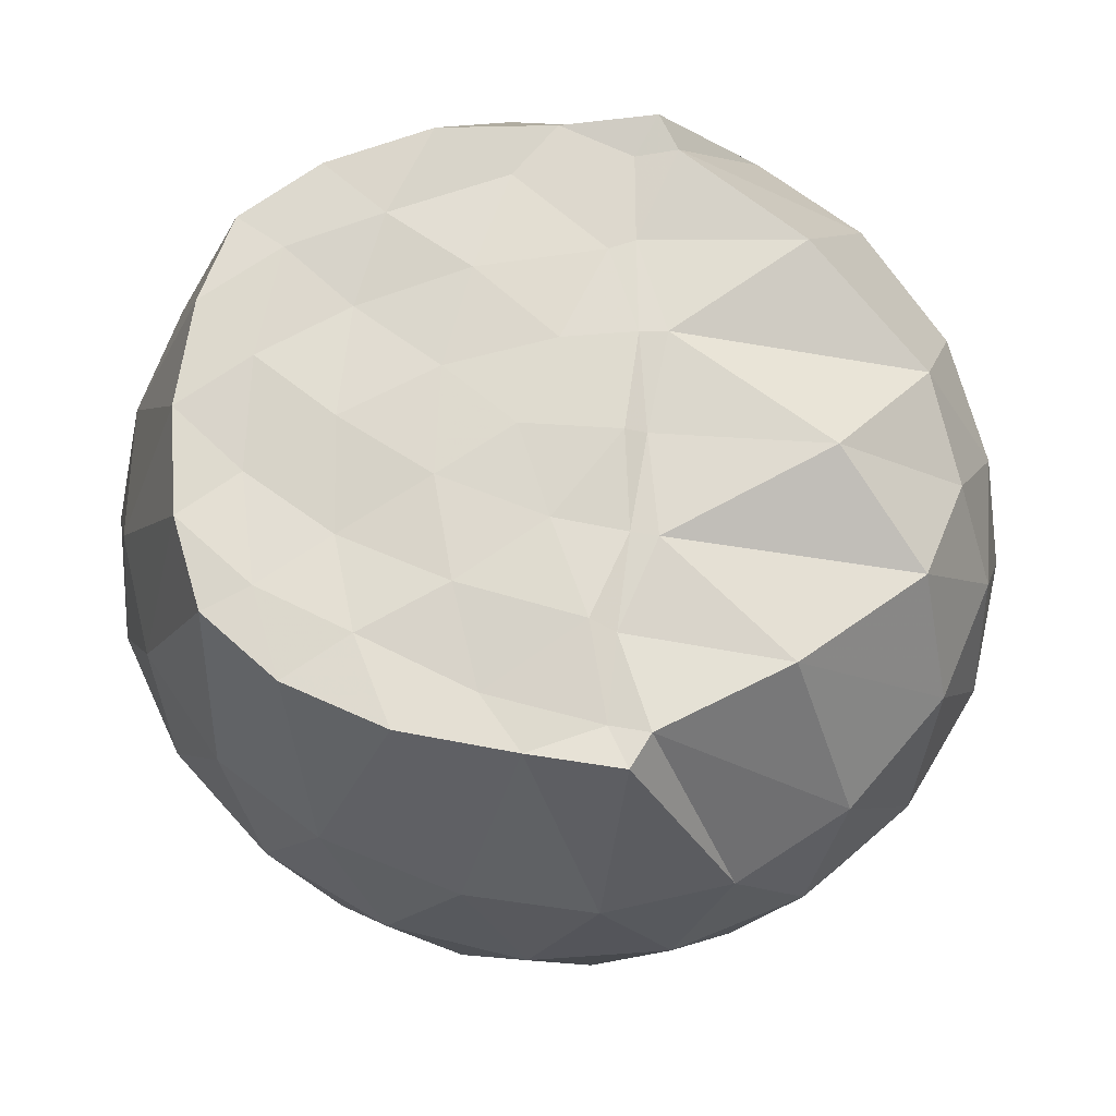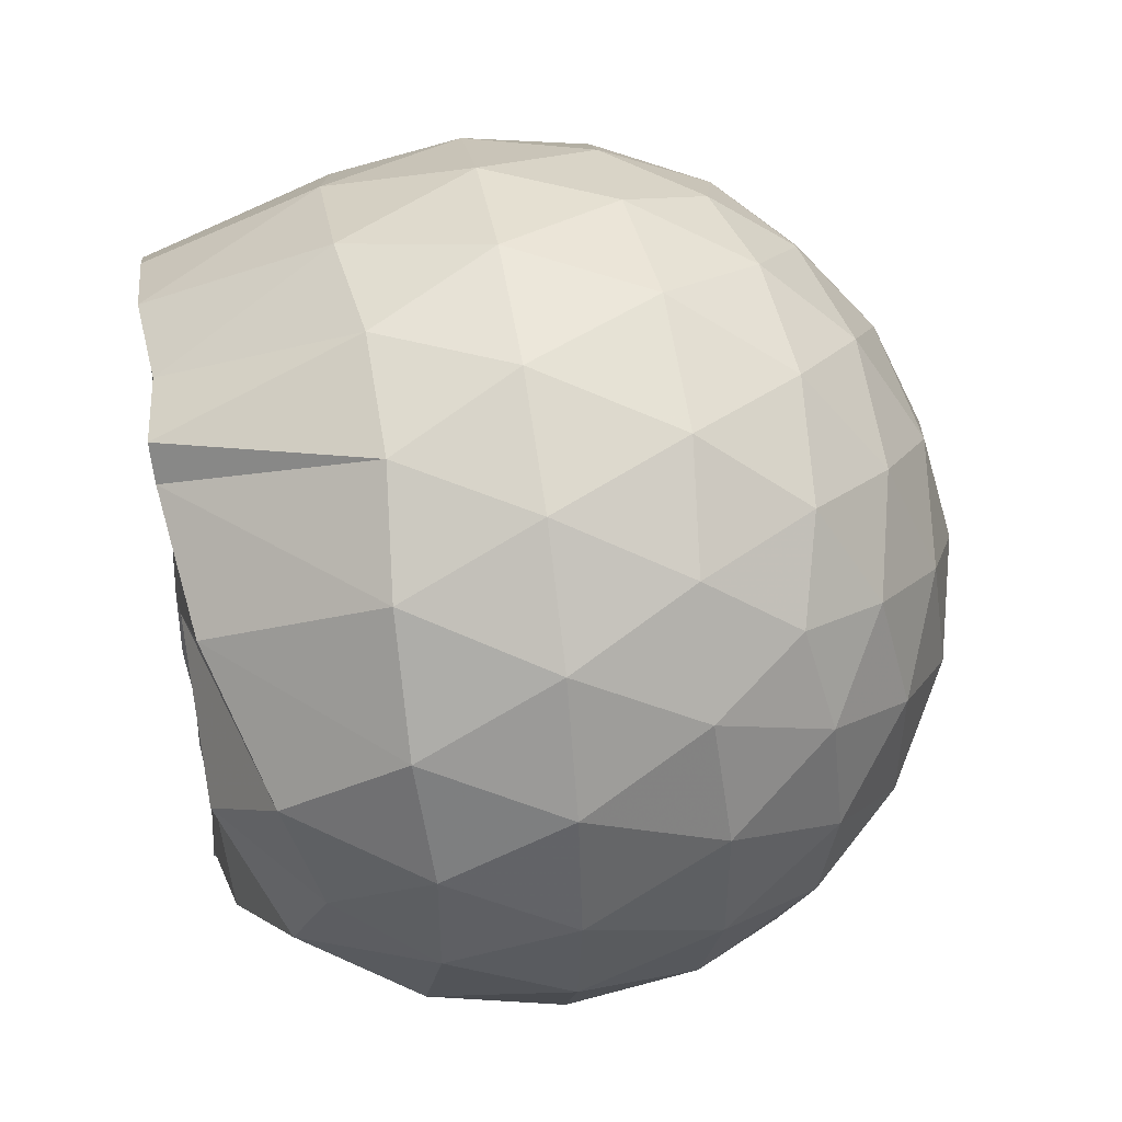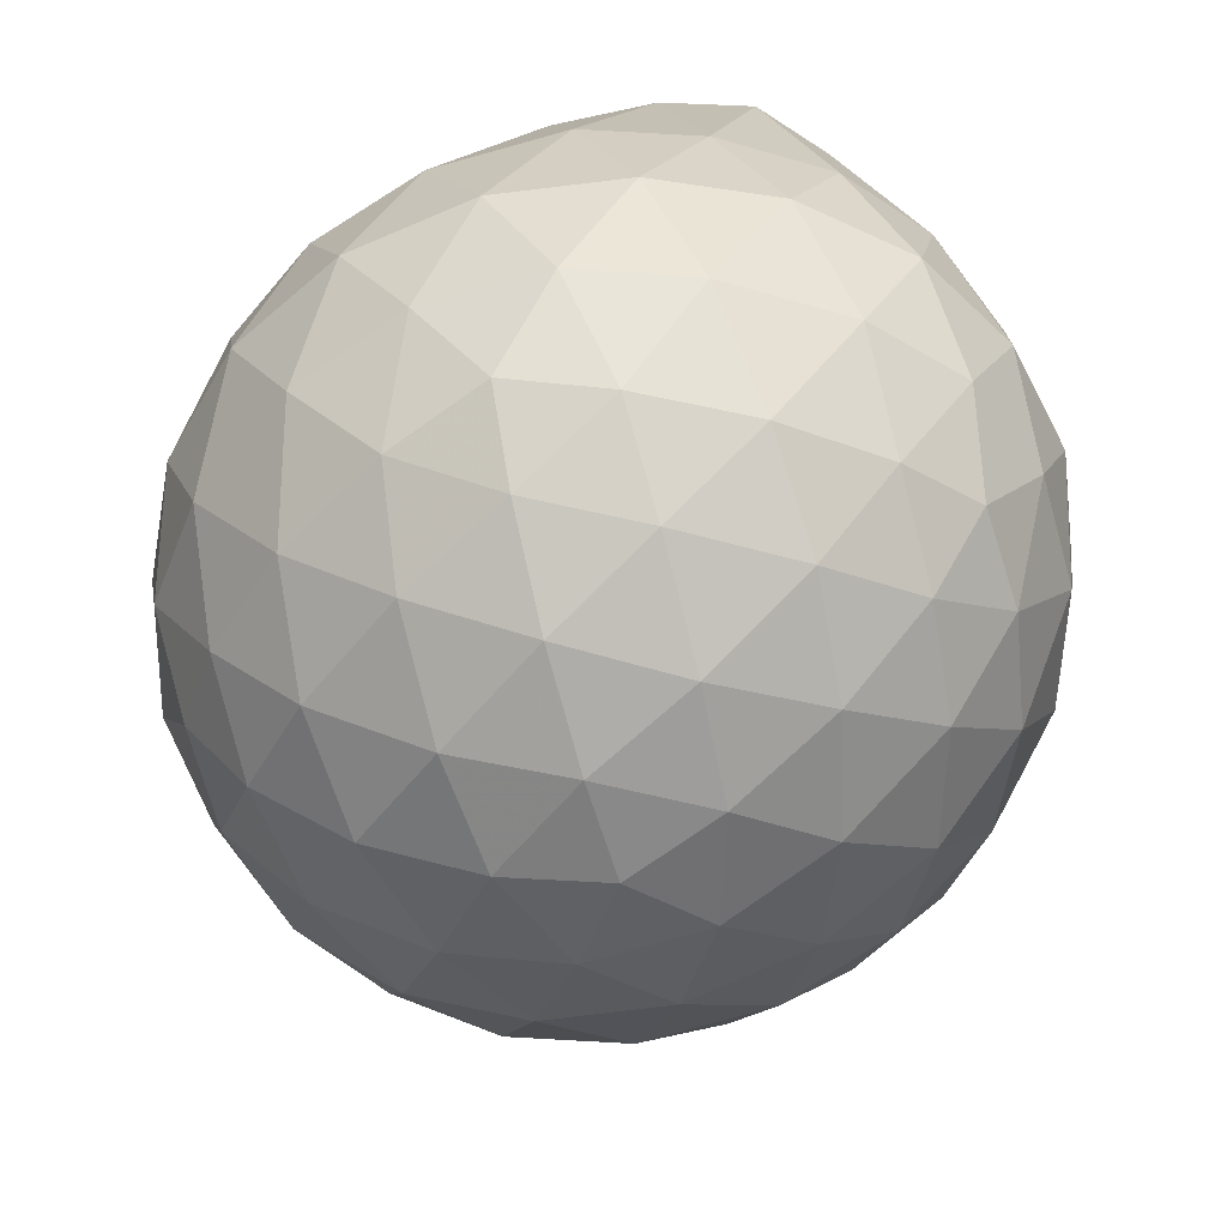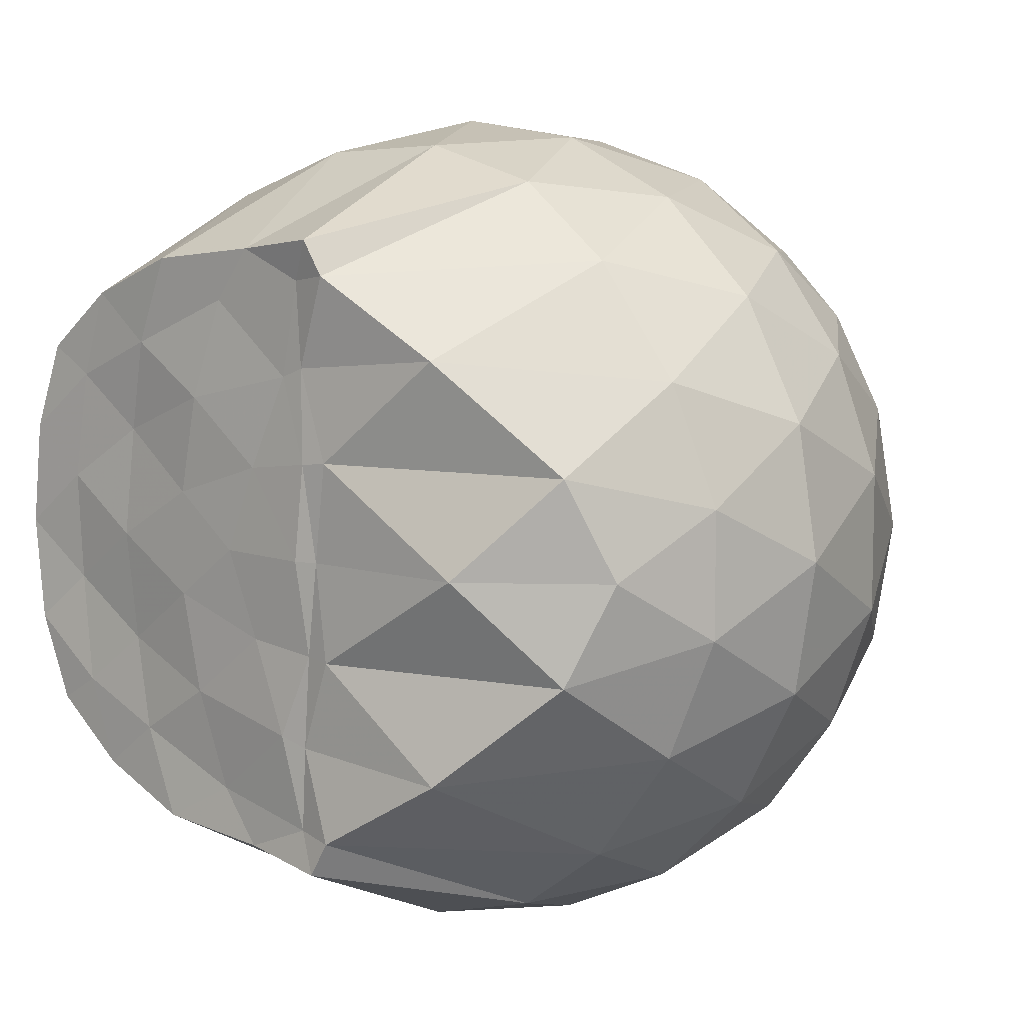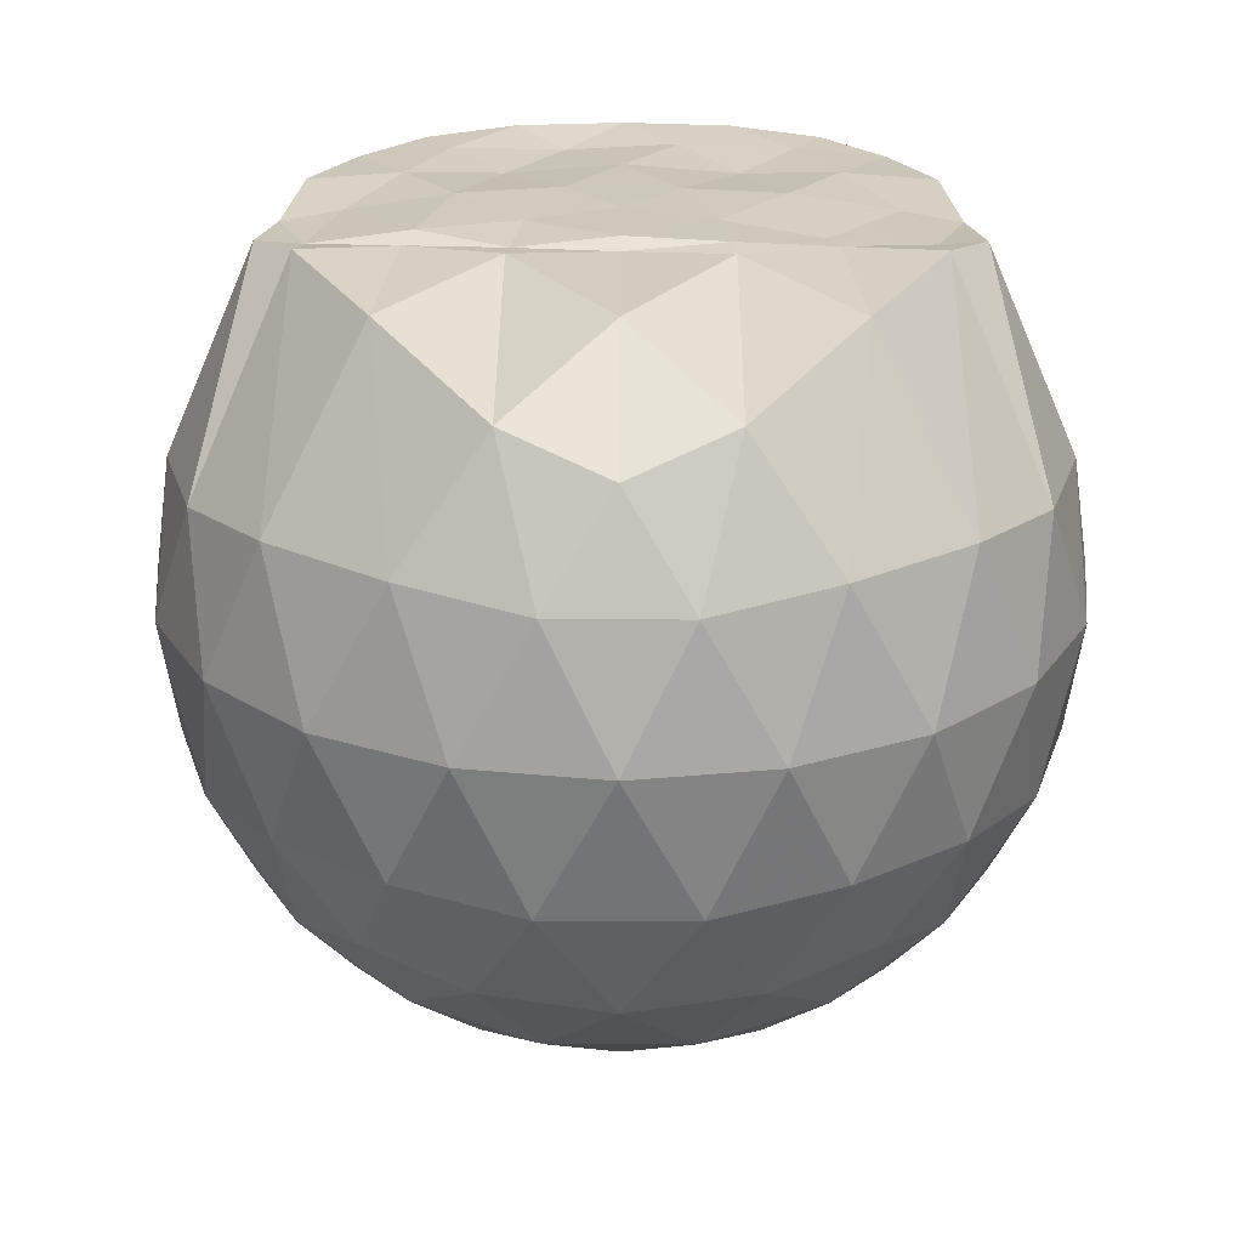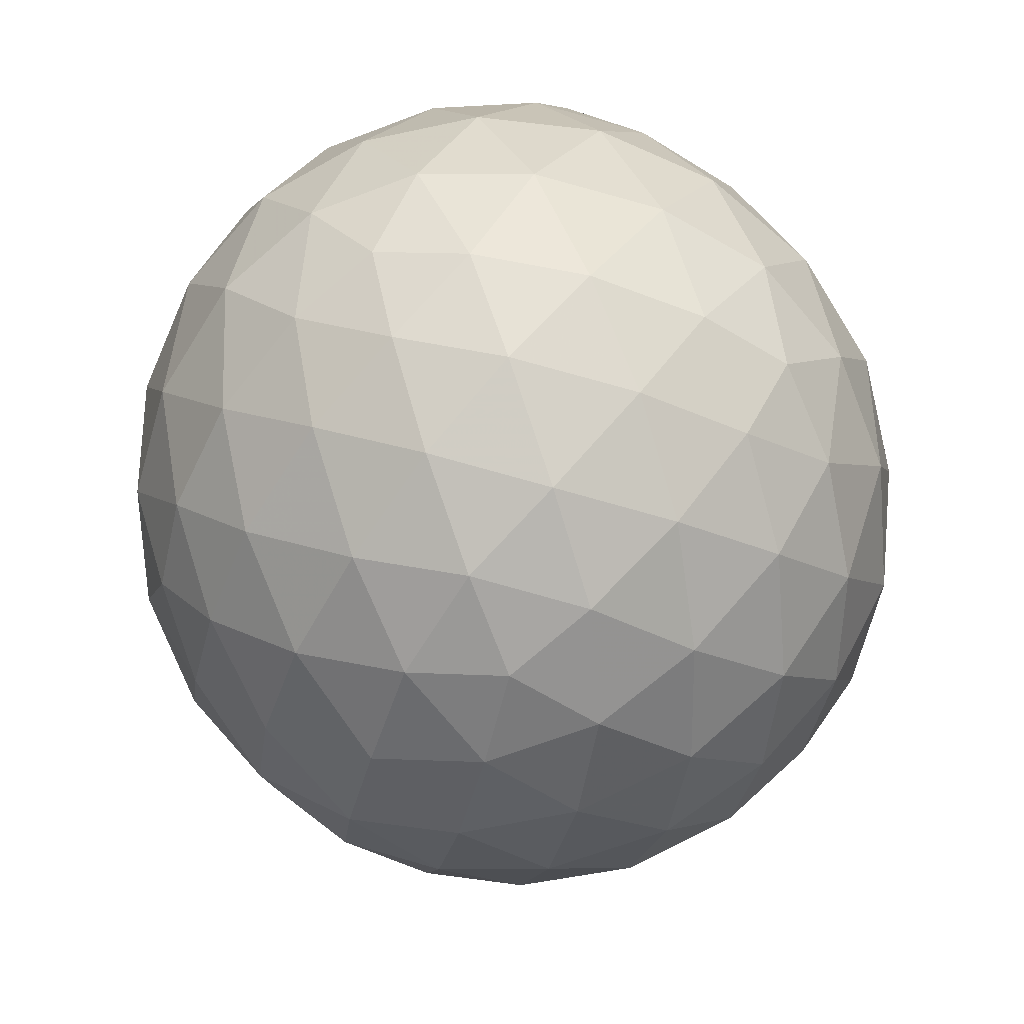
<metadata>
{"format":"obj","ext":"obj","renderer":"f3d","projection":"perspective","resolution":1024,"background":"white","views":[{"elev":71.9,"azim":3.0,"up":"+Z"},{"elev":48.3,"azim":80.9,"up":"+Y"},{"elev":-53.7,"azim":-144.4,"up":"+Z"},{"elev":8.5,"azim":41.8,"up":"+Y"},{"elev":22.9,"azim":90.3,"up":"+Z"},{"elev":-64.3,"azim":-68.9,"up":"+Z"}]}
</metadata>
<code>
v -1.582 -0.01478 0.9864
v -1.517 -0.01613 -0.7189
v -0.665 -0.01563 0.7468
v -0.7449 0.2029 0.8223
v -1.009 0.4358 0.9396
v -1.285 0.6029 0.9841
v -1.329 0.6786 0.9896
v -1.535 0.6533 0.9691
v -1.789 0.6248 0.9881
v -2.015 0.537 0.9784
v -2.182 0.406 0.9796
v -2.245 0.2142 0.9891
v -2.271 -0.01616 0.9889
v -2.246 -0.2461 0.9889
v -2.18 -0.4376 0.9792
v -2.015 -0.5692 0.9784
v -1.789 -0.6574 0.9884
v -1.536 -0.6861 0.9698
v -1.329 -0.7114 0.9894
v -1.288 -0.635 0.9841
v -1.009 -0.4678 0.9398
v -0.744 -0.2354 0.8223
v -0.5781 0.1239 0.529
v -0.6744 0.387 0.5574
v -0.8652 0.634 0.5595
v -1.095 0.7975 0.5375
v -1.369 0.8745 0.542
v -1.654 0.8567 0.5757
v -1.952 0.7551 0.5798
v -2.177 0.5958 0.545
v -2.347 0.3752 0.5415
v -2.417 0.1263 0.5768
v -2.416 -0.1591 0.5772
v -2.347 -0.4068 0.5409
v -2.178 -0.6278 0.5446
v -1.951 -0.787 0.579
v -1.654 -0.8893 0.5752
v -1.369 -0.9068 0.5412
v -1.095 -0.8298 0.539
v -0.865 -0.6664 0.5604
v -0.674 -0.419 0.5585
v -0.578 -0.1562 0.5297
v -0.5673 0.2817 0.2507
v -0.71 0.5502 0.2514
v -0.9322 0.7608 0.2531
v -1.211 0.8918 0.2555
v -1.518 0.9298 0.2585
v -1.823 0.8722 0.2611
v -2.095 0.7282 0.2602
v -2.306 0.518 0.2613
v -2.442 0.2601 0.2602
v -2.485 -0.01627 0.2624
v -2.442 -0.2922 0.2598
v -2.306 -0.5503 0.2618
v -2.094 -0.7603 0.26
v -1.823 -0.9044 0.2608
v -1.518 -0.962 0.2584
v -1.211 -0.924 0.2554
v -0.9322 -0.7931 0.253
v -0.7099 -0.5823 0.2516
v -0.5674 -0.314 0.2504
v -0.5184 -0.01622 0.2495
v -0.662 0.4075 -0.03001
v -0.8344 0.6354 -0.02748
v -1.074 0.7926 -0.05297
v -1.38 0.8812 -0.04917
v -1.67 0.8779 -0.01824
v -1.945 0.7826 -0.01399
v -2.17 0.6103 -0.03671
v -2.353 0.3664 -0.0347
v -2.441 0.1155 -0.004594
v -2.441 -0.1474 -0.004556
v -2.353 -0.3986 -0.03472
v -2.17 -0.6425 -0.03677
v -1.945 -0.8148 -0.01404
v -1.67 -0.9102 -0.0183
v -1.38 -0.9134 -0.0492
v -1.074 -0.8248 -0.05306
v -0.8344 -0.6677 -0.02738
v -0.662 -0.4398 -0.0301
v -0.5776 -0.1714 -0.05868
v -0.5776 0.1391 -0.05872
v -0.8108 0.4766 -0.2378
v -1.001 0.6166 -0.2918
v -1.263 0.7287 -0.3113
v -1.545 0.7757 -0.2826
v -1.784 0.762 -0.2221
v -1.98 0.6283 -0.2727
v -2.169 0.4263 -0.2902
v -2.303 0.1935 -0.2622
v -2.367 -0.01619 -0.2057
v -2.303 -0.2258 -0.2622
v -2.169 -0.4585 -0.2902
v -1.98 -0.6606 -0.2727
v -1.784 -0.7942 -0.2221
v -1.545 -0.808 -0.2826
v -1.263 -0.7609 -0.3113
v -1.001 -0.6489 -0.2918
v -0.8108 -0.5089 -0.2378
v -0.7295 -0.2907 -0.295
v -0.6957 -0.01612 -0.3189
v -0.7295 0.2585 -0.295
v -0.9395 -0.0158 0.9599
v -1.29 0.2022 0.9754
v -1.364 0.4017 0.969
v -1.375 0.5895 0.97
v -1.626 0.5372 0.9679
v -1.877 0.4316 0.9809
v -2.079 0.3455 0.9789
v -2.12 0.105 0.9795
v -2.122 -0.1384 0.966
v -2.08 -0.3786 0.9808
v -1.876 -0.465 0.9805
v -1.627 -0.5691 0.9679
v -1.374 -0.6217 0.9697
v -1.364 -0.4346 0.9696
v -1.29 -0.234 0.9753
v -1.323 -0.01721 0.9703
v -1.349 0.1957 0.9821
v -1.419 0.38 0.9692
v -1.692 0.3183 0.9859
v -1.929 0.2273 0.9647
v -1.945 -0.01596 0.9799
v -1.93 -0.2603 0.9646
v -1.691 -0.3512 0.9855
v -1.421 -0.4125 0.9855
v -1.348 -0.2264 0.9703
v -1.369 -0.01707 0.9882
v -1.508 0.1755 0.9812
v -1.741 0.1012 0.9825
v -1.741 -0.1318 0.9856
v -1.507 -0.2074 0.9805
v -0.9274 0.394 -0.4275
v -1.169 0.5218 -0.4859
v -1.465 0.6094 -0.4799
v -1.74 0.6342 -0.4114
v -1.941 0.4516 -0.4668
v -2.119 0.214 -0.4603
v -2.229 -0.01615 -0.3947
v -2.119 -0.2462 -0.4603
v -1.941 -0.4838 -0.4668
v -1.74 -0.6665 -0.4115
v -1.465 -0.6416 -0.48
v -1.169 -0.554 -0.486
v -0.9274 -0.4263 -0.4275
v -0.8734 -0.1651 -0.4904
v -0.8734 0.1329 -0.4904
v -1.106 0.2681 -0.5957
v -1.383 0.3706 -0.6296
v -1.672 0.4362 -0.5826
v -1.861 0.2172 -0.6151
v -2.017 -0.01612 -0.5699
v -1.861 -0.2494 -0.6151
v -1.672 -0.4684 -0.5826
v -1.383 -0.4028 -0.6297
v -1.106 -0.3004 -0.5957
v -1.087 -0.01612 -0.6356
v -1.319 0.12 -0.6951
v -1.592 0.2017 -0.688
v -1.759 -0.01613 -0.6821
v -1.592 -0.2339 -0.688
v -1.319 -0.1522 -0.6951
f 3 23 4
f 4 23 24
f 4 24 5
f 5 24 25
f 5 25 6
f 6 25 26
f 6 26 7
f 7 26 27
f 7 27 8
f 8 27 28
f 8 28 9
f 9 28 29
f 9 29 10
f 10 29 30
f 10 30 11
f 11 30 31
f 11 31 12
f 12 31 32
f 12 32 13
f 13 32 33
f 13 33 14
f 14 33 34
f 14 34 15
f 15 34 35
f 15 35 16
f 16 35 36
f 16 36 17
f 17 36 37
f 17 37 18
f 18 37 38
f 18 38 19
f 19 38 39
f 19 39 20
f 20 39 40
f 20 40 21
f 21 40 41
f 21 41 22
f 22 41 42
f 22 42 3
f 3 42 23
f 23 43 24
f 24 43 44
f 24 44 25
f 25 44 45
f 25 45 26
f 26 45 46
f 26 46 27
f 27 46 47
f 27 47 28
f 28 47 48
f 28 48 29
f 29 48 49
f 29 49 30
f 30 49 50
f 30 50 31
f 31 50 51
f 31 51 32
f 32 51 52
f 32 52 33
f 33 52 53
f 33 53 34
f 34 53 54
f 34 54 35
f 35 54 55
f 35 55 36
f 36 55 56
f 36 56 37
f 37 56 57
f 37 57 38
f 38 57 58
f 38 58 39
f 39 58 59
f 39 59 40
f 40 59 60
f 40 60 41
f 41 60 61
f 41 61 42
f 42 61 62
f 42 62 23
f 23 62 43
f 43 63 44
f 44 63 64
f 44 64 45
f 45 64 65
f 45 65 46
f 46 65 66
f 46 66 47
f 47 66 67
f 47 67 48
f 48 67 68
f 48 68 49
f 49 68 69
f 49 69 50
f 50 69 70
f 50 70 51
f 51 70 71
f 51 71 52
f 52 71 72
f 52 72 53
f 53 72 73
f 53 73 54
f 54 73 74
f 54 74 55
f 55 74 75
f 55 75 56
f 56 75 76
f 56 76 57
f 57 76 77
f 57 77 58
f 58 77 78
f 58 78 59
f 59 78 79
f 59 79 60
f 60 79 80
f 60 80 61
f 61 80 81
f 61 81 62
f 62 81 82
f 62 82 43
f 43 82 63
f 63 83 64
f 64 83 84
f 64 84 65
f 65 84 85
f 65 85 66
f 66 85 86
f 66 86 67
f 67 86 87
f 67 87 68
f 68 87 88
f 68 88 69
f 69 88 89
f 69 89 70
f 70 89 90
f 70 90 71
f 71 90 91
f 71 91 72
f 72 91 92
f 72 92 73
f 73 92 93
f 73 93 74
f 74 93 94
f 74 94 75
f 75 94 95
f 75 95 76
f 76 95 96
f 76 96 77
f 77 96 97
f 77 97 78
f 78 97 98
f 78 98 79
f 79 98 99
f 79 99 80
f 80 99 100
f 80 100 81
f 81 100 101
f 81 101 82
f 82 101 102
f 82 102 63
f 63 102 83
f 103 104 118
f 104 119 118
f 104 105 119
f 105 120 119
f 105 106 120
f 106 107 120
f 107 121 120
f 107 108 121
f 108 122 121
f 108 109 122
f 109 110 122
f 110 123 122
f 110 111 123
f 111 124 123
f 111 112 124
f 112 113 124
f 113 125 124
f 113 114 125
f 114 126 125
f 114 115 126
f 115 116 126
f 116 127 126
f 116 117 127
f 117 118 127
f 117 103 118
f 118 119 128
f 119 129 128
f 119 120 129
f 120 121 129
f 121 130 129
f 121 122 130
f 122 123 130
f 123 131 130
f 123 124 131
f 124 125 131
f 125 132 131
f 125 126 132
f 126 127 132
f 127 128 132
f 127 118 128
f 133 148 134
f 134 148 149
f 134 149 135
f 135 149 150
f 135 150 136
f 136 150 137
f 137 150 151
f 137 151 138
f 138 151 152
f 138 152 139
f 139 152 140
f 140 152 153
f 140 153 141
f 141 153 154
f 141 154 142
f 142 154 143
f 143 154 155
f 143 155 144
f 144 155 156
f 144 156 145
f 145 156 146
f 146 156 157
f 146 157 147
f 147 157 148
f 147 148 133
f 148 158 149
f 149 158 159
f 149 159 150
f 150 159 151
f 151 159 160
f 151 160 152
f 152 160 153
f 153 160 161
f 153 161 154
f 154 161 155
f 155 161 162
f 155 162 156
f 156 162 157
f 157 162 158
f 157 158 148
f 3 4 103
f 103 4 104
f 4 5 104
f 104 5 105
f 5 6 105
f 105 6 106
f 6 7 106
f 7 8 106
f 106 8 107
f 8 9 107
f 107 9 108
f 9 10 108
f 108 10 109
f 10 11 109
f 11 12 109
f 109 12 110
f 12 13 110
f 110 13 111
f 13 14 111
f 111 14 112
f 14 15 112
f 15 16 112
f 112 16 113
f 16 17 113
f 113 17 114
f 17 18 114
f 114 18 115
f 18 19 115
f 19 20 115
f 115 20 116
f 20 21 116
f 116 21 117
f 21 22 117
f 117 22 103
f 22 3 103
f 83 133 84
f 84 133 134
f 84 134 85
f 85 134 135
f 85 135 86
f 86 135 136
f 86 136 87
f 87 136 88
f 88 136 137
f 88 137 89
f 89 137 138
f 89 138 90
f 90 138 139
f 90 139 91
f 91 139 92
f 92 139 140
f 92 140 93
f 93 140 141
f 93 141 94
f 94 141 142
f 94 142 95
f 95 142 96
f 96 142 143
f 96 143 97
f 97 143 144
f 97 144 98
f 98 144 145
f 98 145 99
f 99 145 100
f 100 145 146
f 100 146 101
f 101 146 147
f 101 147 102
f 102 147 133
f 102 133 83
f 128 129 1
f 129 130 1
f 130 131 1
f 131 132 1
f 132 128 1
f 159 158 2
f 160 159 2
f 161 160 2
f 162 161 2
f 158 162 2

</code>
